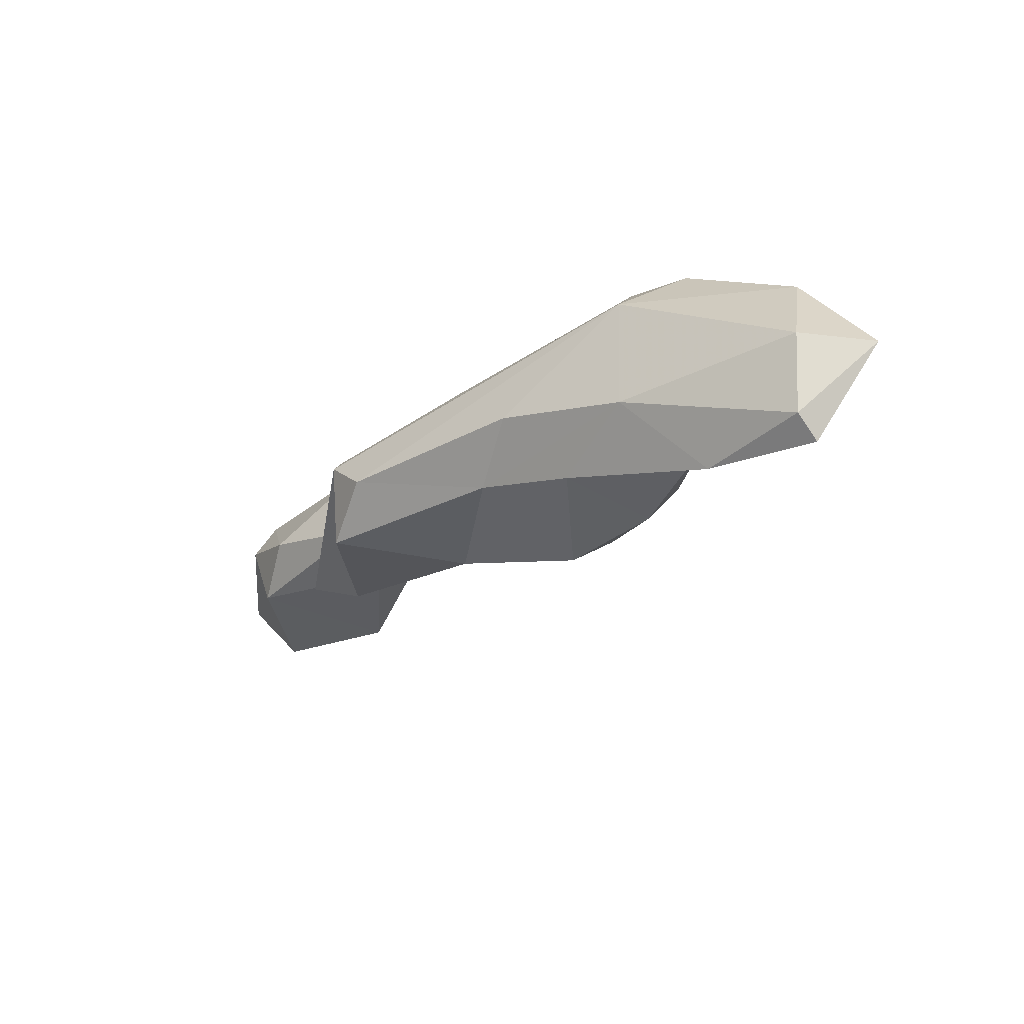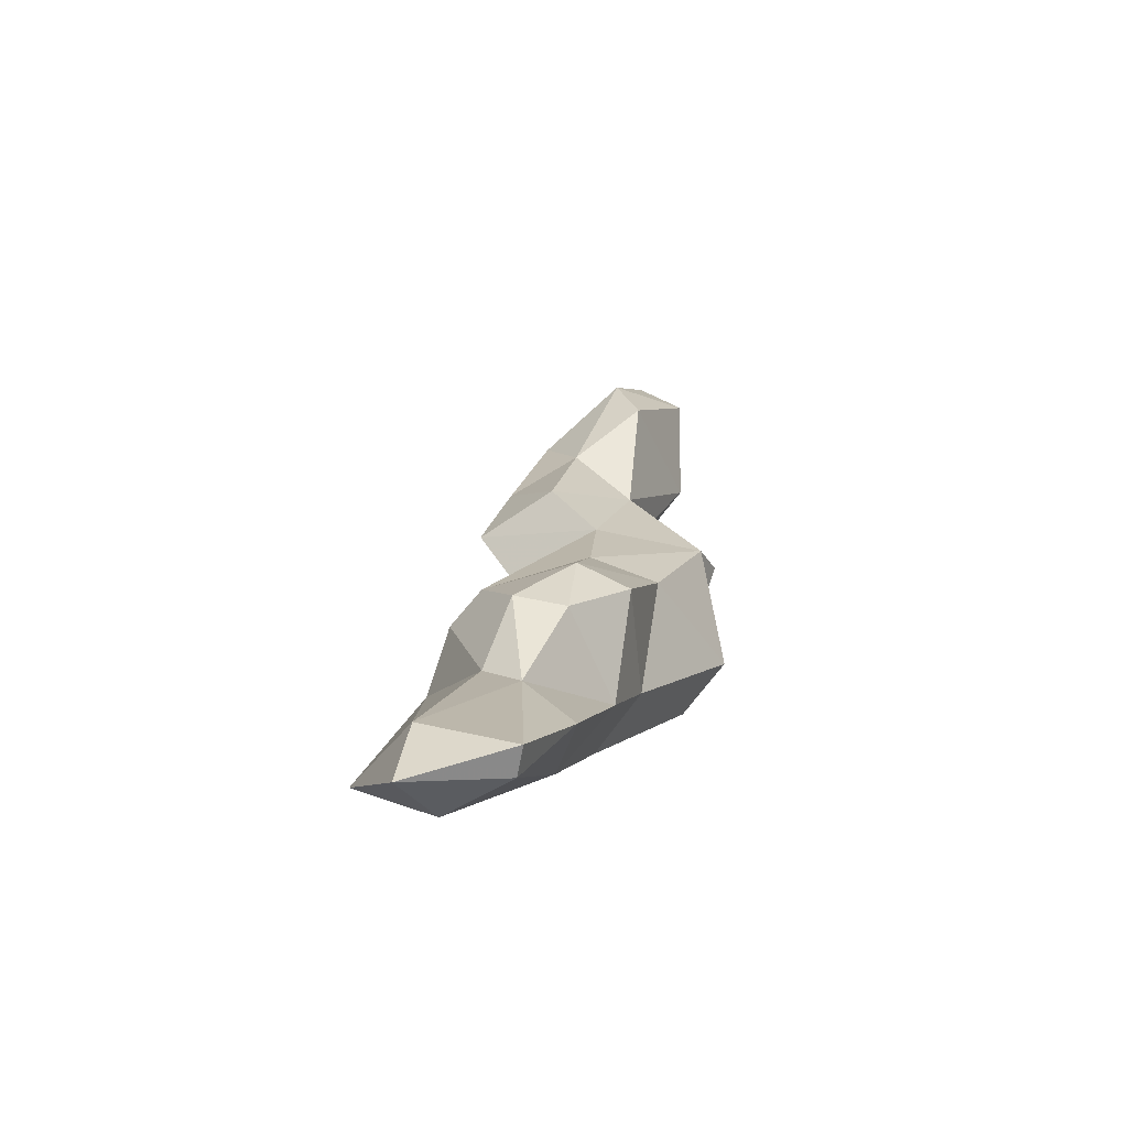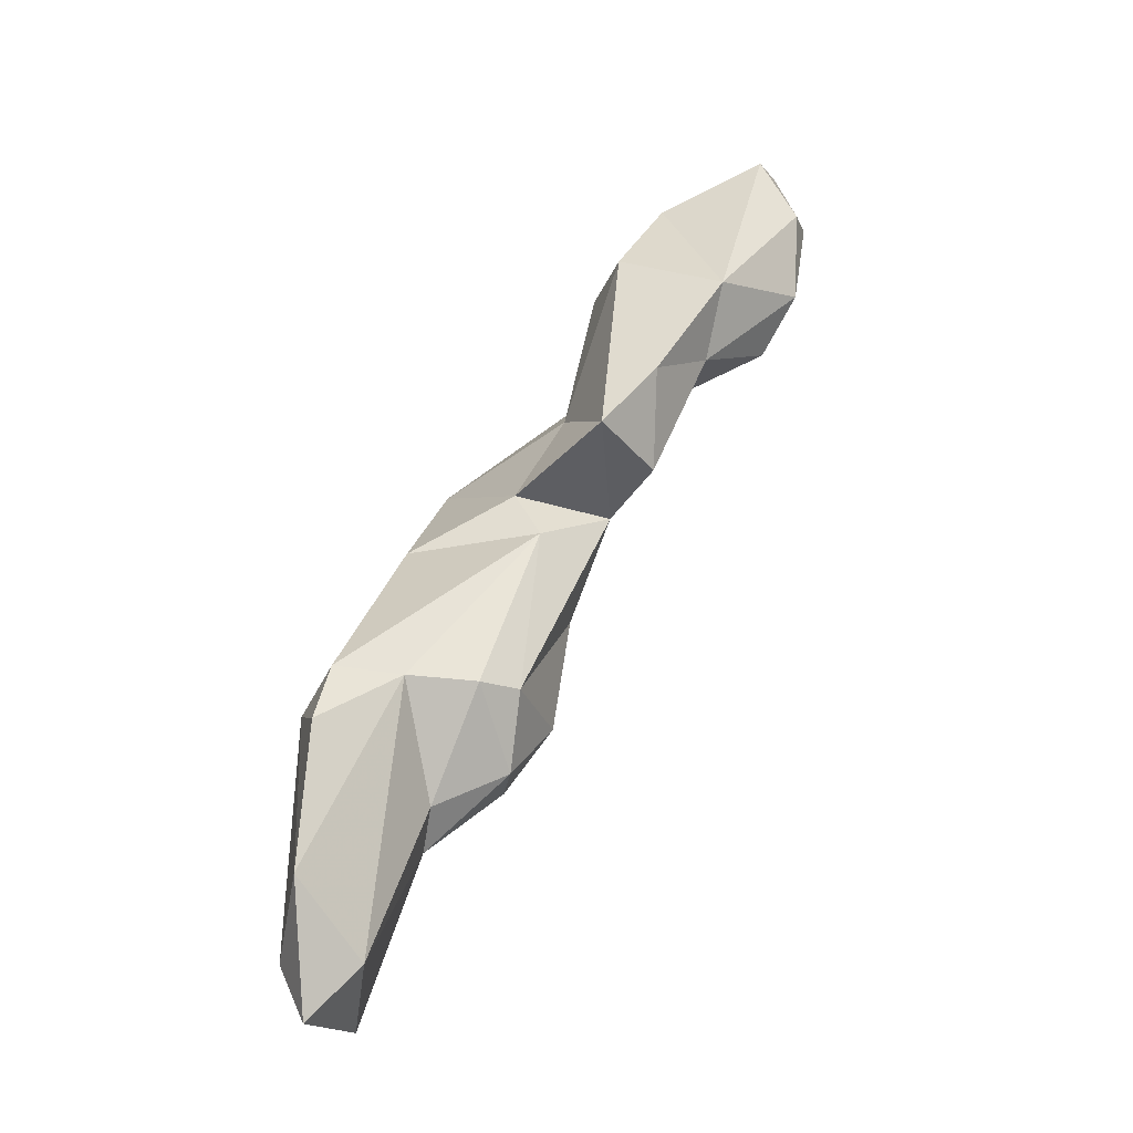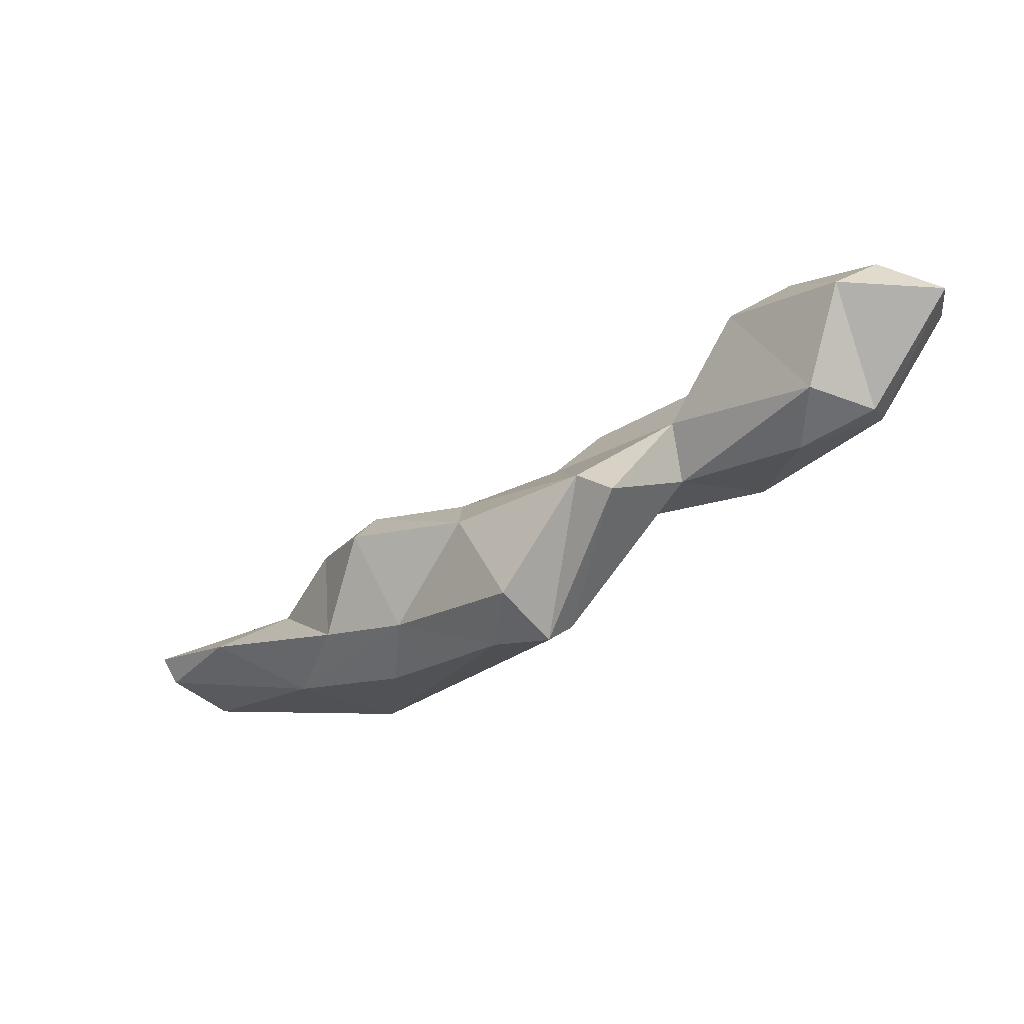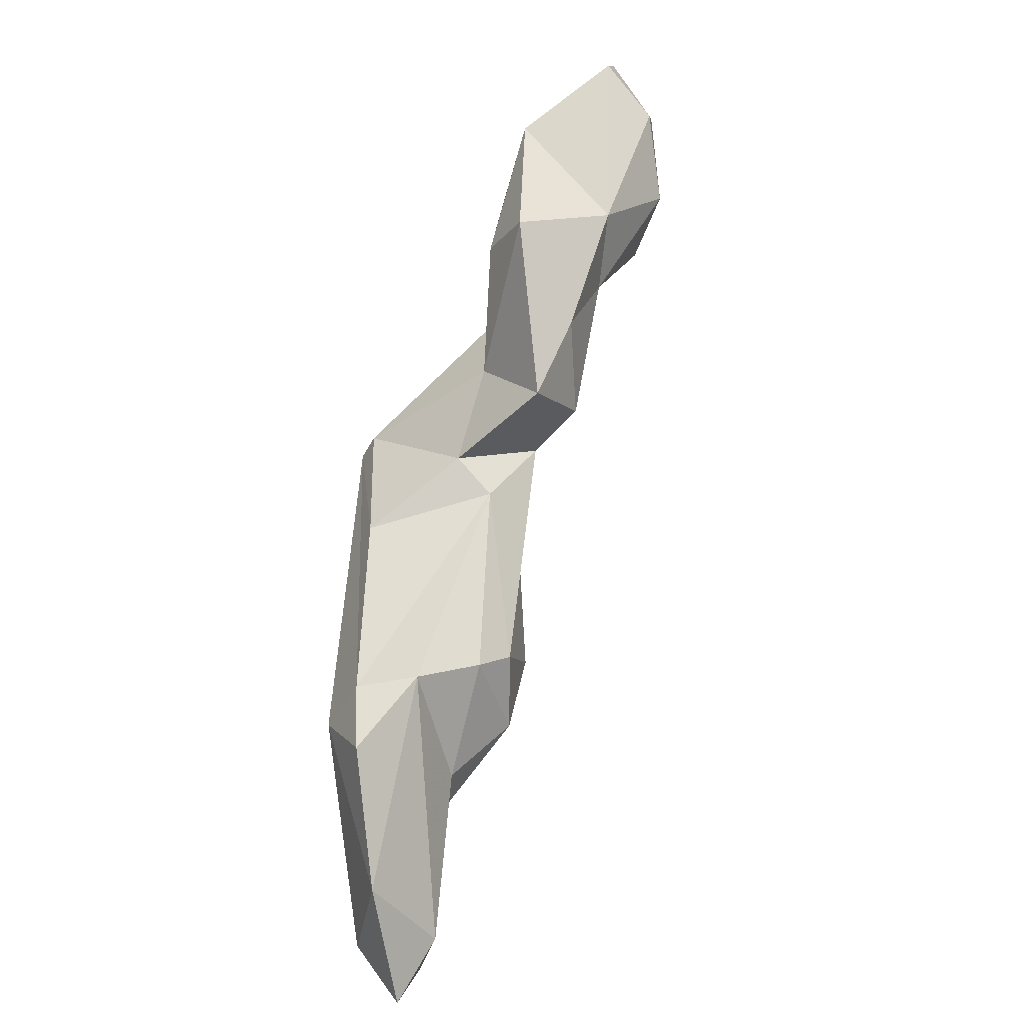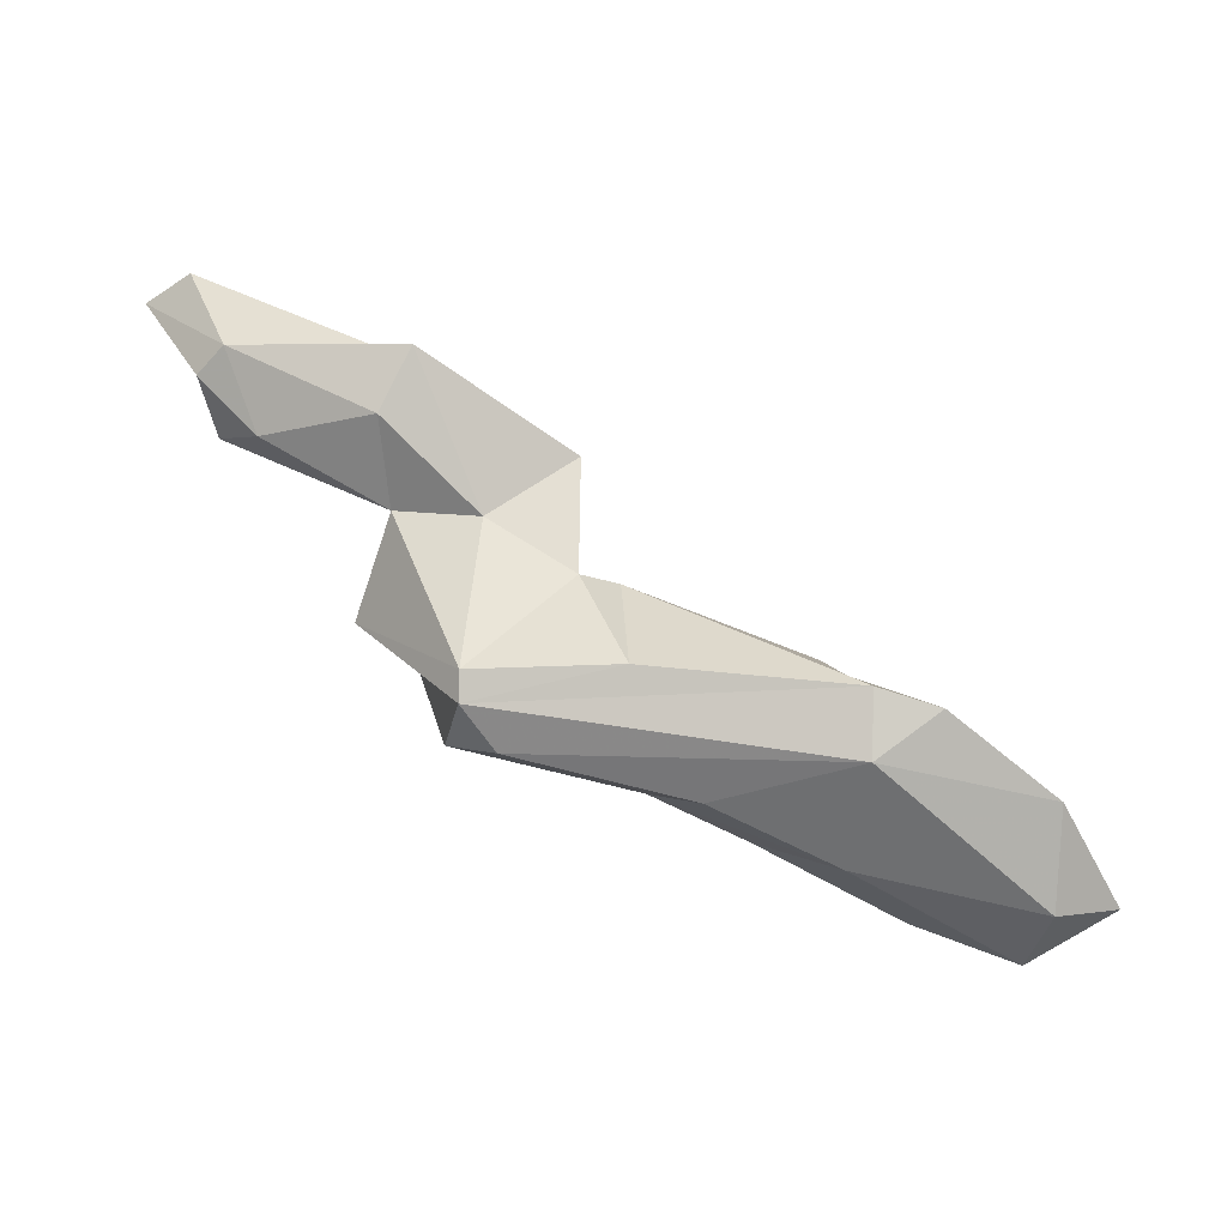
<metadata>
{"format":"obj","ext":"obj","renderer":"f3d","projection":"perspective","resolution":1024,"background":"white","views":[{"elev":-52.0,"azim":-154.7,"up":"+Y"},{"elev":-1.6,"azim":-48.6,"up":"+Z"},{"elev":27.5,"azim":-85.1,"up":"+Y"},{"elev":-6.2,"azim":63.6,"up":"+Z"},{"elev":45.7,"azim":-99.0,"up":"+Y"},{"elev":-68.3,"azim":-179.4,"up":"+Z"}]}
</metadata>
<code>
v 257.8 195.9 109.4
v 255.1 190.7 110
v 257.3 192 112.1
v 258.9 188.1 110.1
v 258 191.2 108.5
v 258.6 187.5 111.4
v 262.6 200 109.4
v 264.2 195 113.9
v 266.3 192.8 109.7
v 265.5 198.2 108.4
v 263.4 189.1 111.9
v 266.4 195.3 117
v 264.1 192.7 113.5
v 266.2 200.1 112.6
v 265.4 200.8 109.8
v 272.1 195.6 110.1
v 267 199.5 115.6
v 270 192.7 112.4
v 267.8 193.4 116.5
v 275 201.2 111.5
v 271.9 193.4 117.3
v 268 198.6 117.2
v 270.4 195.2 118.4
v 277 203.2 116.1
v 280.3 197.3 111.5
v 275.3 202.3 117.4
v 281.8 199.4 111.8
v 274.3 194.8 112.7
v 276.9 207.1 120
v 281.8 200.6 112.4
v 274.7 198.1 118.8
v 277.7 196.6 117.7
v 280.3 208.2 122.2
v 283.8 212 120.2
v 281 205.1 118
v 278.6 204 122.2
v 282.6 196.6 113.9
v 278.9 201.3 120.3
v 284.5 199.4 119.4
v 285.3 209.3 119
v 284.1 207.1 124.3
v 286.6 200.2 118.5
v 284.9 205 119.3
v 285.6 210.5 124.9
v 291.9 211.6 121.8
v 285 204.4 122.1
v 292.6 207.1 122.9
v 287.7 206 126.9
v 289 208.5 128.4
v 290.5 208 120.4
v 293.9 213.5 126.5
v 292 211.5 128.3
v 293.2 210.2 122
v 293.6 207.9 127.6
v 296.1 212 127.2
v 293.3 210.4 128.7
g foo
f 4 6 2
f 4 2 5
f 5 2 1
f 5 1 10
f 10 1 7
f 6 4 11
f 9 4 5
f 9 5 10
f 11 4 9
f 9 18 11
f 10 7 15
f 16 9 10
f 9 28 18
f 28 9 16
f 28 16 25
f 25 16 10
f 10 15 27
f 27 15 20
f 27 20 30
f 37 28 25
f 25 10 27
f 37 25 27
f 1 2 3
f 6 3 2
f 3 6 13
f 1 3 14
f 14 7 1
f 13 6 11
f 14 3 8
f 3 13 8
f 14 15 7
f 8 13 12
f 17 14 8
f 11 18 13
f 12 13 19
f 18 19 13
f 26 14 17
f 26 15 14
f 18 21 19
f 20 15 26
f 18 28 21
f 24 20 26
f 28 32 21
f 30 20 24
f 28 37 32
f 30 24 35
f 39 32 37
f 30 35 43
f 37 27 39
f 27 42 39
f 42 27 30
f 30 43 42
f 17 8 12
f 17 12 22
f 12 19 23
f 22 12 23
f 22 26 17
f 23 19 21
f 23 21 32
f 22 23 31
f 38 26 22
f 31 23 32
f 38 22 31
f 24 26 38
f 38 29 24
f 35 24 29
f 31 32 39
f 38 31 39
f 38 39 46
f 35 29 34
f 40 35 34
f 43 35 40
f 46 39 42
f 46 42 43
f 40 34 45
f 43 47 46
f 47 43 50
f 50 43 40
f 50 40 45
f 47 50 53
f 50 45 53
f 29 38 36
f 29 36 33
f 33 34 29
f 36 38 46
f 33 36 41
f 33 41 44
f 34 33 44
f 36 46 41
f 46 48 41
f 44 45 34
f 46 47 48
f 48 47 54
f 51 45 44
f 45 55 53
f 55 45 51
f 54 47 53
f 54 53 55
f 49 41 48
f 44 41 49
f 44 49 52
f 48 54 49
f 52 51 44
f 56 49 54
f 52 49 56
f 52 56 55
f 52 55 51
f 54 55 56
g

</code>
